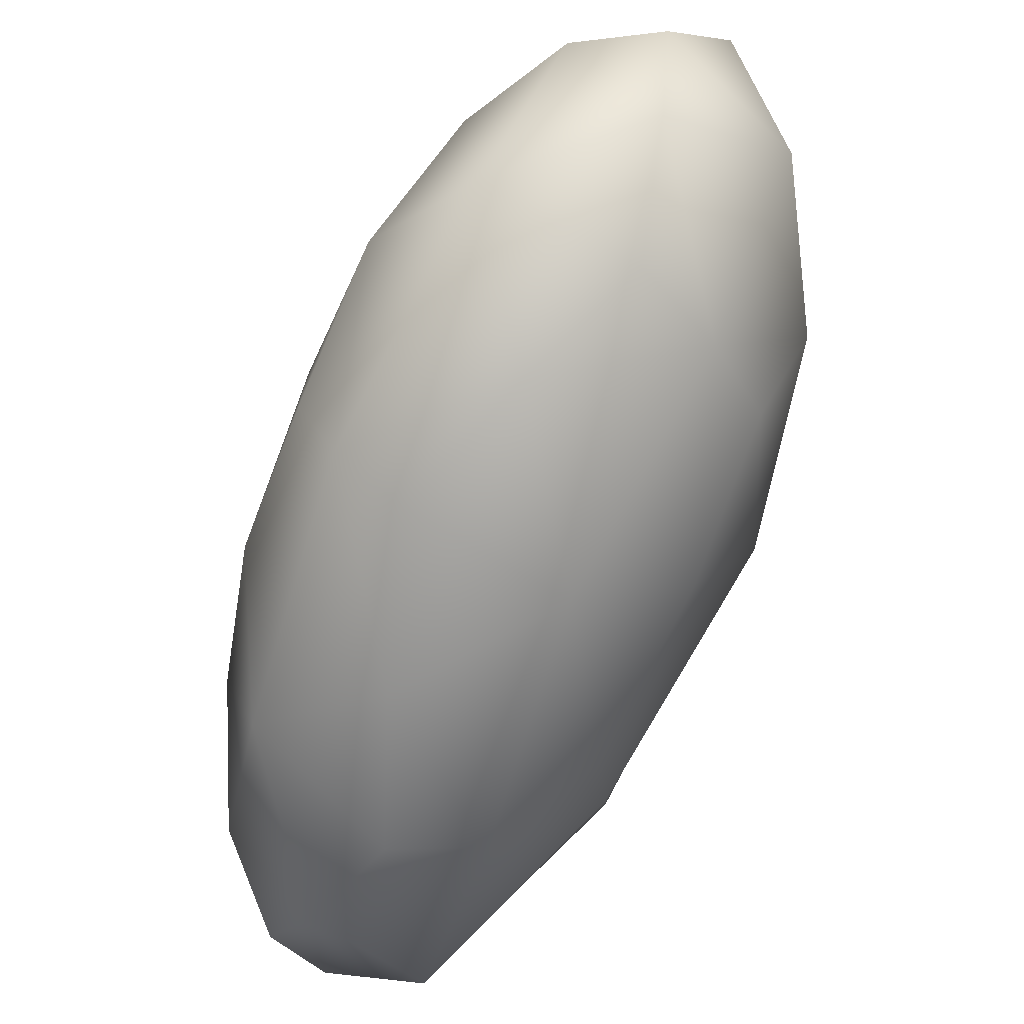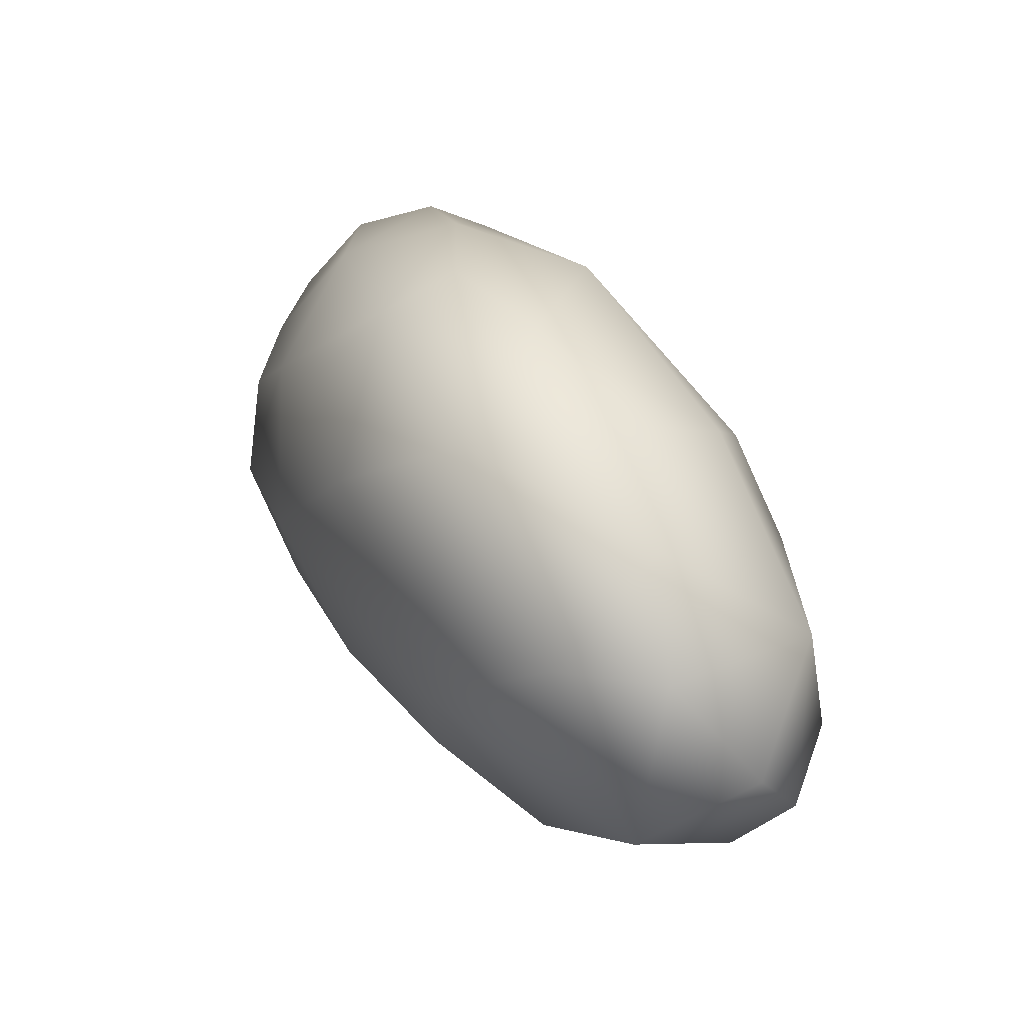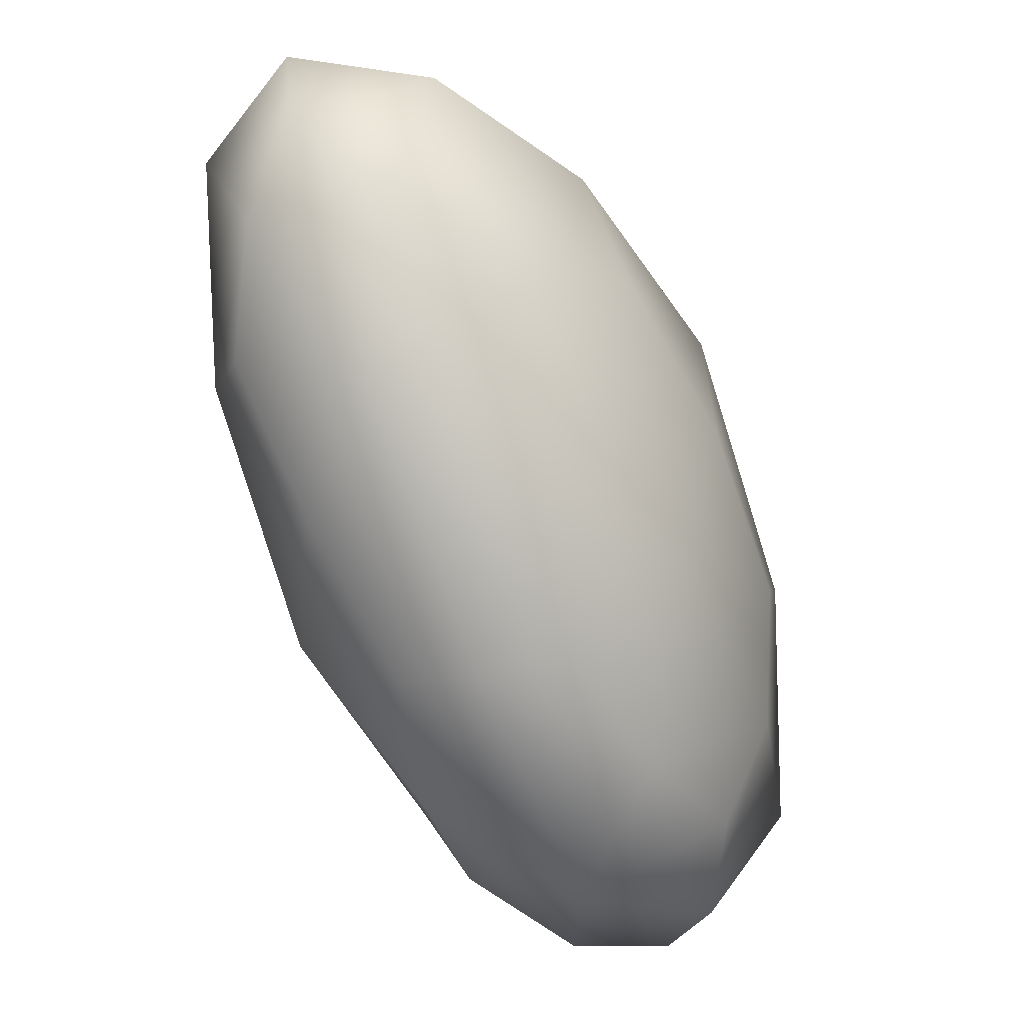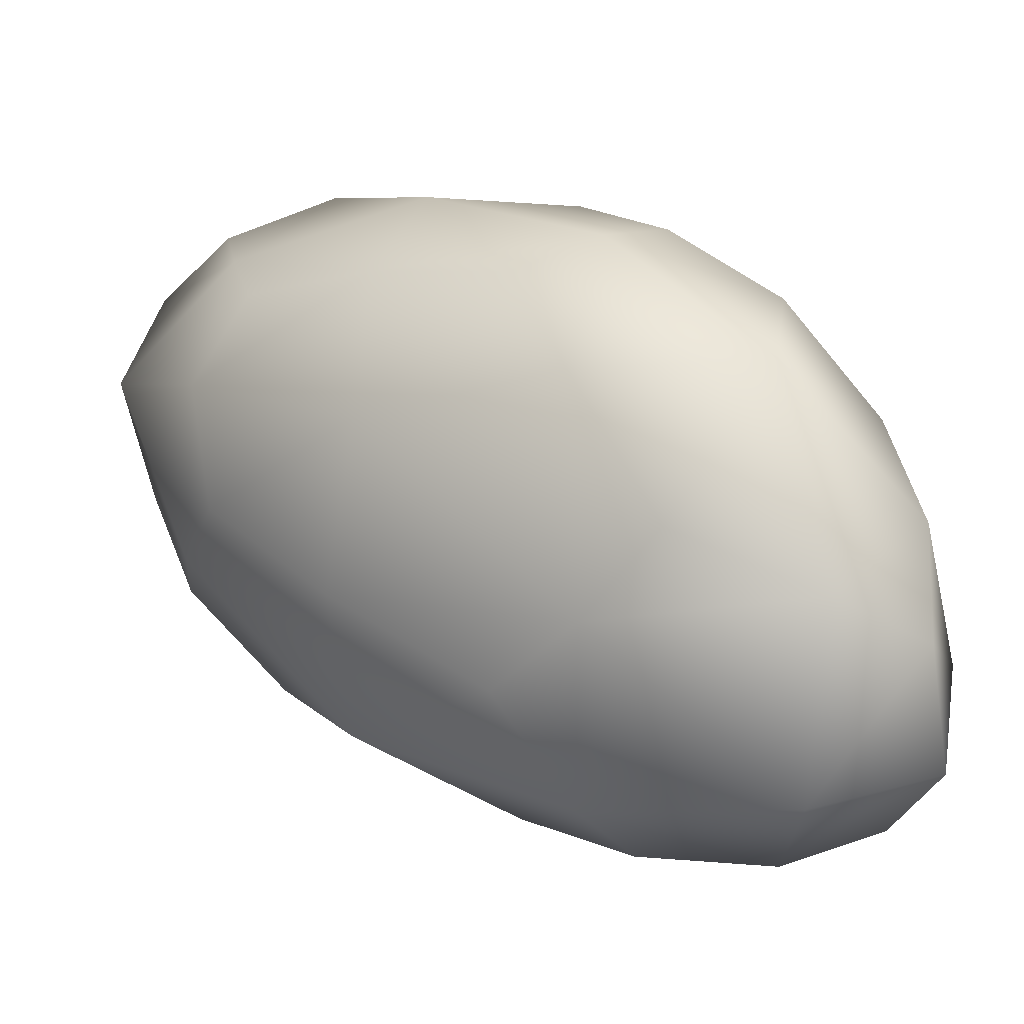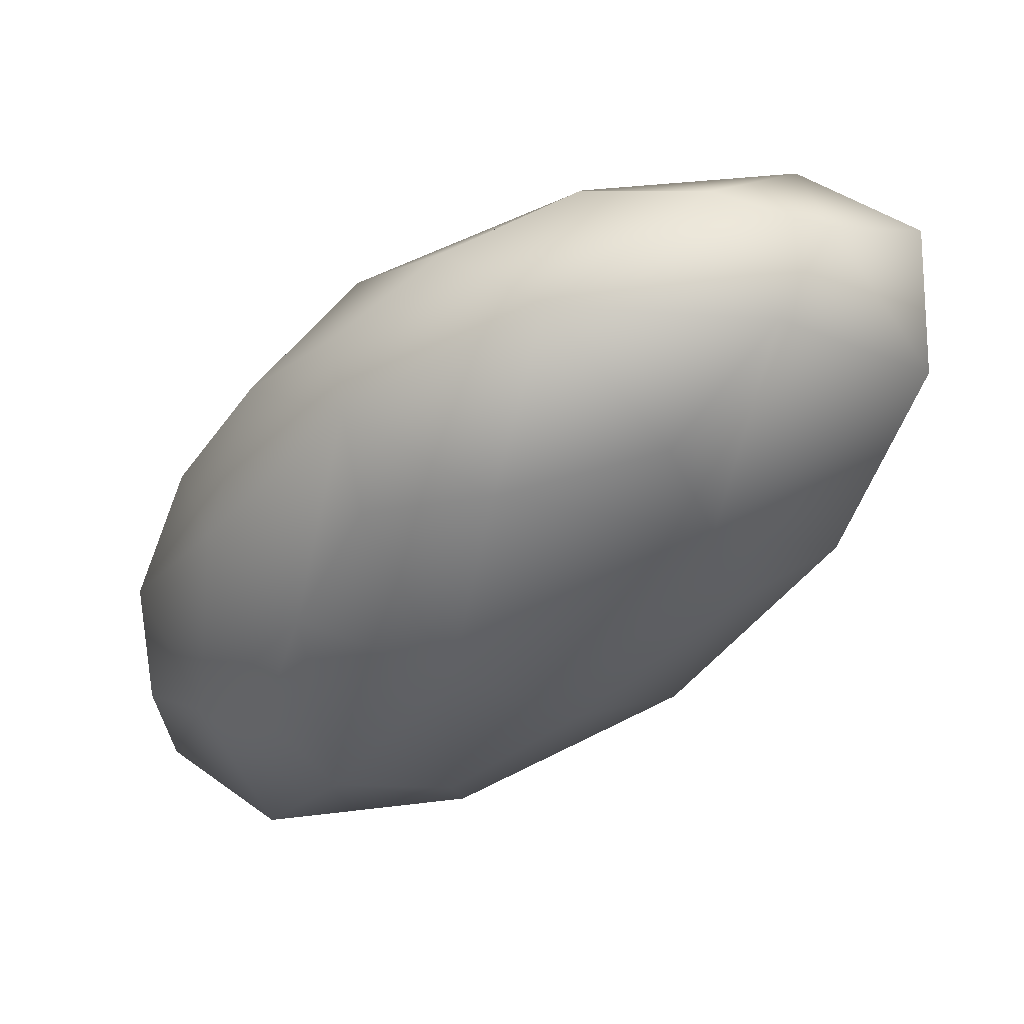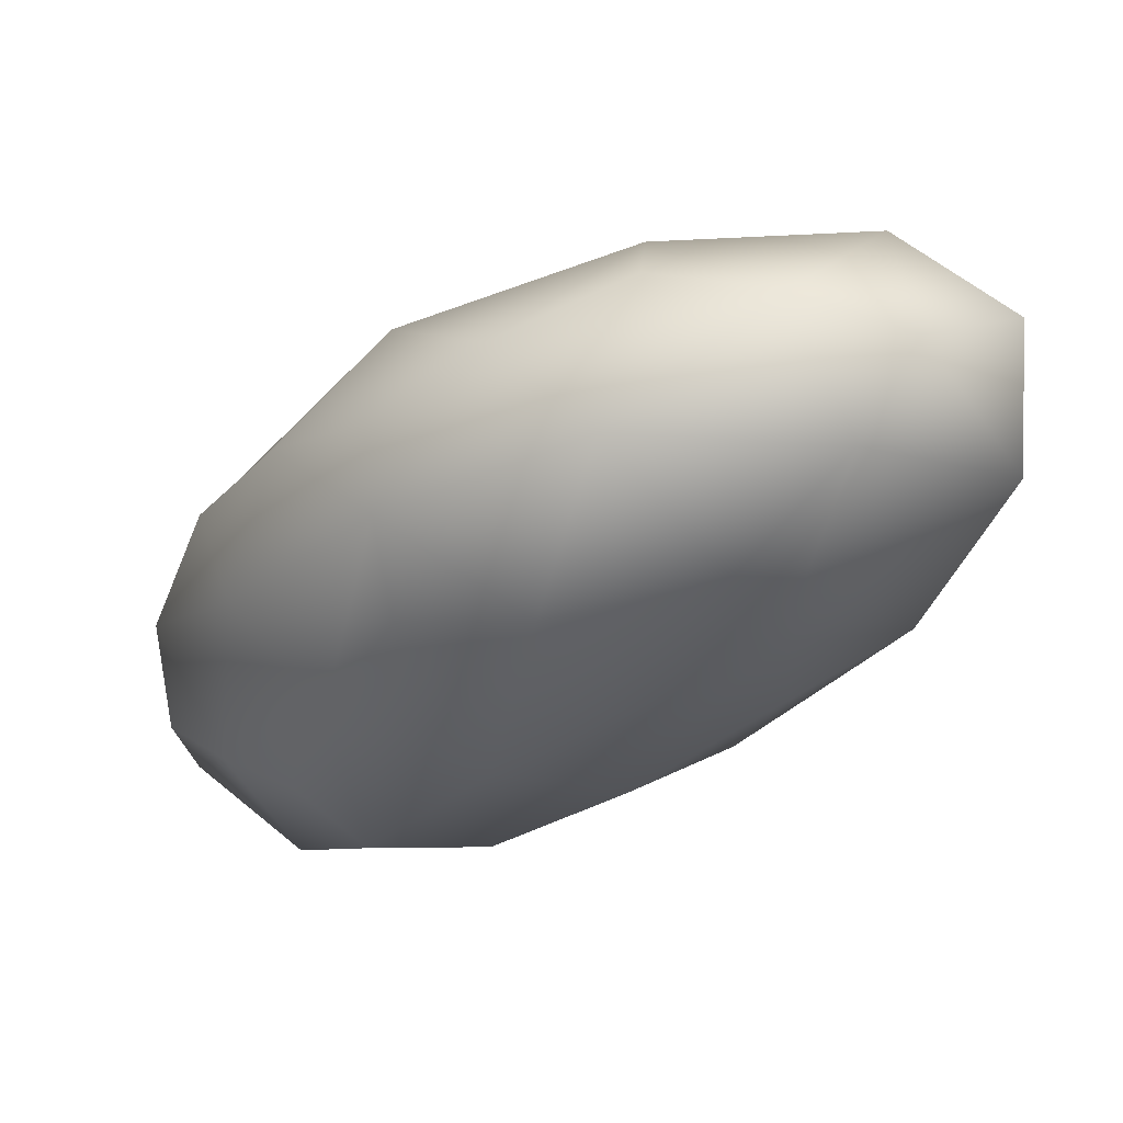
<metadata>
{"format":"obj","ext":"obj","renderer":"f3d","projection":"perspective","resolution":1024,"background":"white","views":[{"elev":-33.5,"azim":-176.6,"up":"+Y"},{"elev":74.7,"azim":-0.9,"up":"+Z"},{"elev":-26.0,"azim":65.6,"up":"+Z"},{"elev":-31.8,"azim":-41.5,"up":"+Y"},{"elev":54.5,"azim":-71.0,"up":"+Z"},{"elev":66.8,"azim":-69.7,"up":"+Z"}]}
</metadata>
<code>
o GeoSpher31
v -1.482 1.012 -2.266
v -1.29 1.332 -0.5604
v -0.1937 -0.2932 0.936
v 0.2364 -1.431 0.3053
v -0.4575 -0.6795 -1.668
v -2.539 -0.4059 -2.526
v -3.176 1.722 -1.423
v -1.987 0.5802 1.687
v -0.7866 -2.248 2.481
v -0.8556 -2.78 0.08645
v -2.749 1.224 -2.753
v -2.195 1.746 -0.03496
v -0.8667 -0.6692 2.332
v 0.03031 -2.775 1.357
v -1.128 -1.521 -1.769
v -3.477 0.6603 -0.675
v -2.883 0.0723 1.208
v -2.185 -1.684 1.733
v -2.182 -2.149 0.2374
v -3.243 -0.5939 -1.301
v -1.464 -2.119 2.321
v -1.494 0.02619 2.16
v -1.84 -1.022 -2.32
v -0.2436 -2.737 2.058
v -2.463 0.3447 1.597
v -3.153 1.641 -2.222
v -2.96 -0.568 -1.965
v 0.2748 -2.202 0.9284
v -0.3796 -0.5374 1.803
v -2.139 1.242 -2.67
v -1.415 1.332 -1.519
v -3.578 0.1252 -1.11
v -1.478 -2.717 0.2264
v -2.807 -1.367 -0.5923
v -0.9523 -2.229 -0.8603
v -2.692 0.4541 -2.856
v -0.3145 -2.919 0.7846
v -0.7088 -1.136 -1.827
v -0.8179 -1.485 2.56
v -0.647 0.5902 0.2024
v -1.808 1.692 -0.2853
v -2.195 -2.017 1.03
v -2.744 1.922 -0.7832
v -0.9053 0.1736 -2.154
v -2.72 -0.7355 1.531
v -2 1.222 0.9156
v 0.1108 -0.9047 0.62
v -3.217 0.4425 0.2759
v -3.353 1.218 -1.063
v -0.00878 -1.051 -0.7053
v -1.615 -0.009687 -2.872
v -2.472 2.041 -1.761
v 0.1037 -1.842 1.928
v -0.06299 -2.119 -0.3302
v -3.48 0.7324 -2.166
v -1.942 -0.8052 2.47
v -0.9686 -3.025 1.599
v -2.062 -1.853 -1.245
v -0.3802 0.1477 -0.8931
v -2.791 1.251 0.2965
v -1.144 0.7768 1.221
v -3.232 -0.6241 0.1853
f 31 44 1
f 1 51 30
f 30 31 1
f 2 59 31
f 31 41 2
f 41 40 2
f 3 59 40
f 3 61 29
f 29 47 3
f 50 47 4
f 47 28 4
f 4 54 50
f 5 59 50
f 50 38 5
f 38 44 5
f 6 51 23
f 23 27 6
f 27 36 6
f 7 52 26
f 26 49 7
f 49 43 7
f 8 61 46
f 46 25 8
f 25 22 8
f 9 53 39
f 39 21 9
f 9 57 24
f 10 54 37
f 37 33 10
f 33 35 10
f 11 55 26
f 26 30 11
f 30 36 11
f 12 60 46
f 46 41 12
f 41 43 12
f 13 56 39
f 39 29 13
f 29 22 13
f 24 37 14
f 37 28 14
f 14 53 24
f 15 58 23
f 23 38 15
f 38 35 15
f 32 48 16
f 48 49 16
f 49 32 16
f 17 62 45
f 45 25 17
f 25 48 17
f 45 42 18
f 42 21 18
f 18 56 45
f 42 34 19
f 19 58 33
f 33 42 19
f 20 62 32
f 32 27 20
f 27 34 20
f 31 59 44
f 1 44 51
f 30 52 31
f 2 40 59
f 31 52 41
f 41 61 40
f 3 47 59
f 3 40 61
f 29 53 47
f 50 59 47
f 47 53 28
f 4 28 54
f 5 44 59
f 50 54 38
f 38 51 44
f 6 36 51
f 23 58 27
f 27 55 36
f 7 43 52
f 26 55 49
f 49 60 43
f 8 22 61
f 46 60 25
f 25 56 22
f 9 24 53
f 39 56 21
f 9 21 57
f 10 35 54
f 37 57 33
f 33 58 35
f 11 36 55
f 26 52 30
f 30 51 36
f 12 43 60
f 46 61 41
f 41 52 43
f 13 22 56
f 39 53 29
f 29 61 22
f 24 57 37
f 37 54 28
f 14 28 53
f 15 35 58
f 23 51 38
f 38 54 35
f 32 62 48
f 48 60 49
f 49 55 32
f 17 48 62
f 45 56 25
f 25 60 48
f 45 62 42
f 42 57 21
f 18 21 56
f 42 62 34
f 19 34 58
f 33 57 42
f 20 34 62
f 32 55 27
f 27 58 34

</code>
